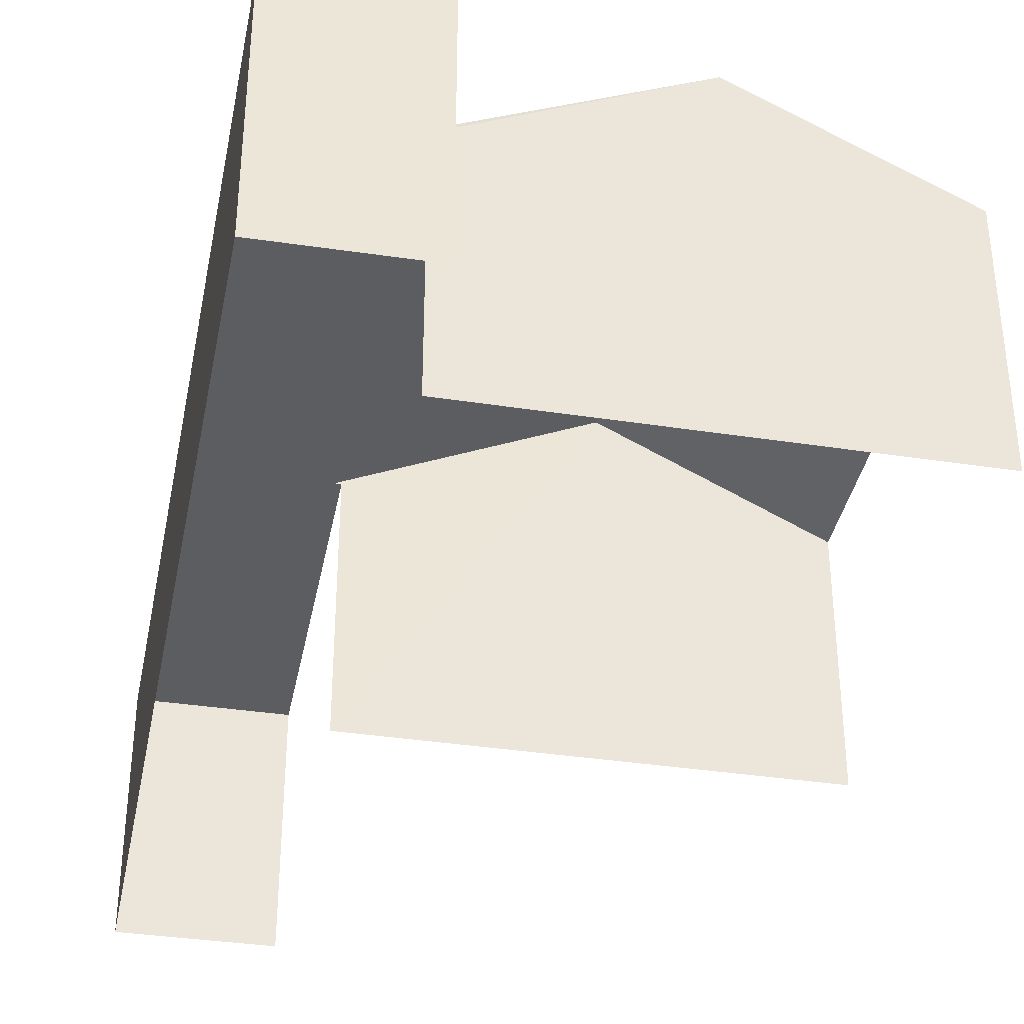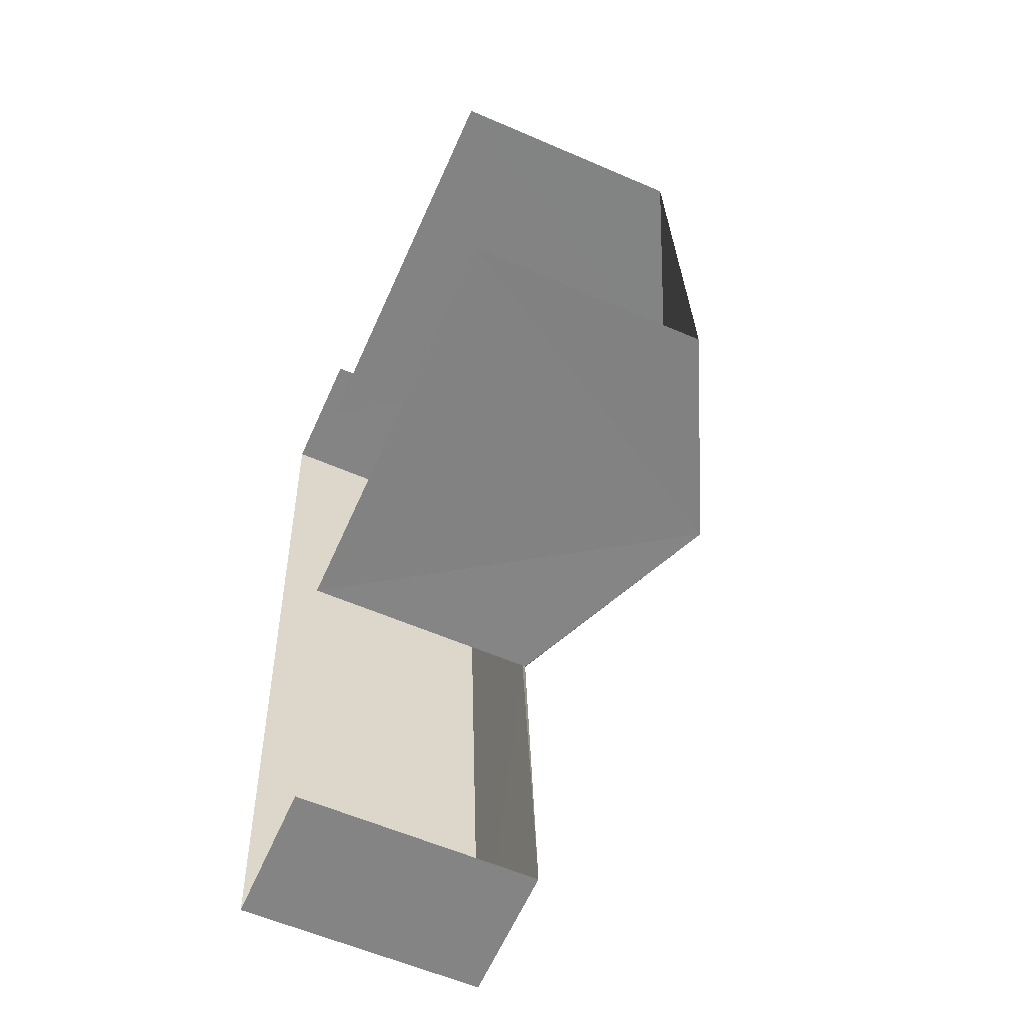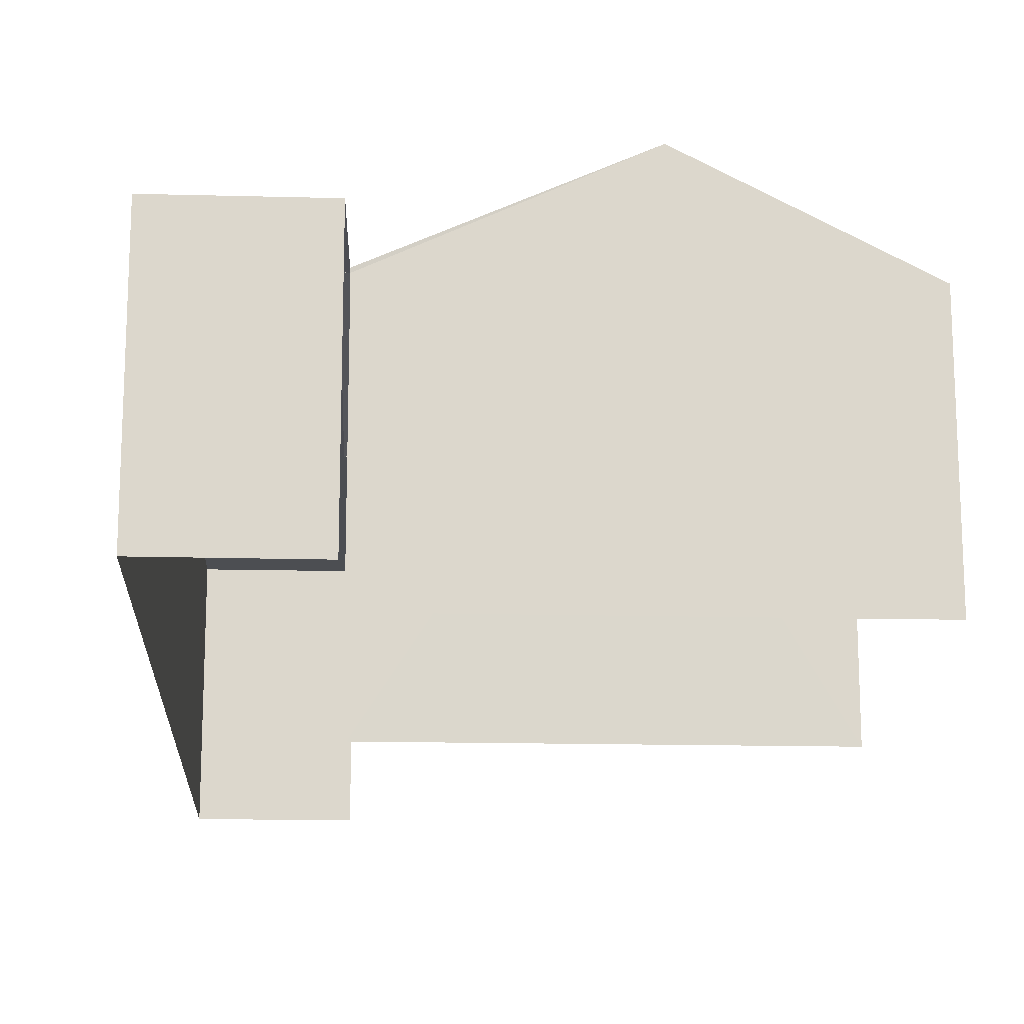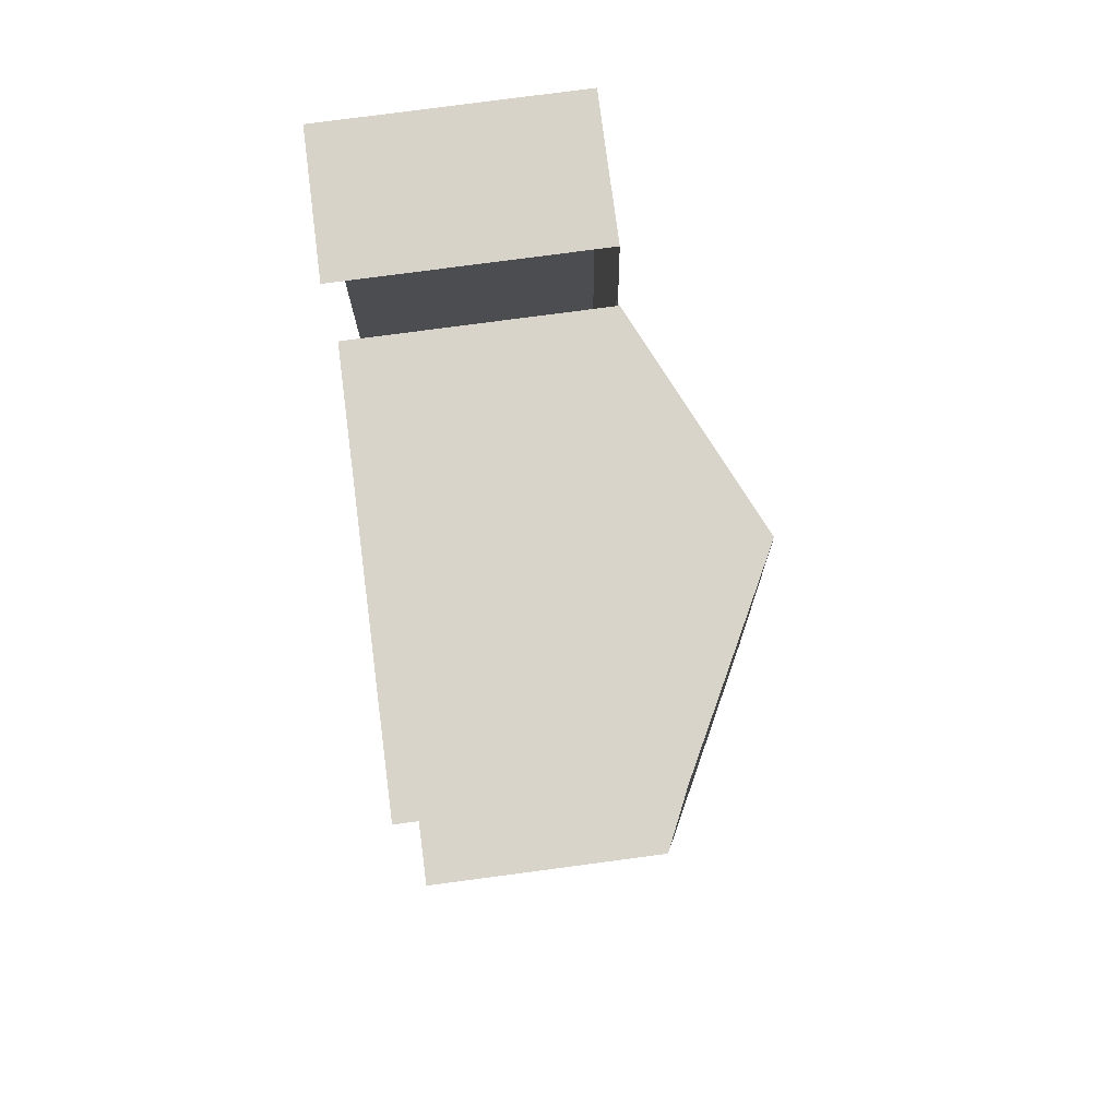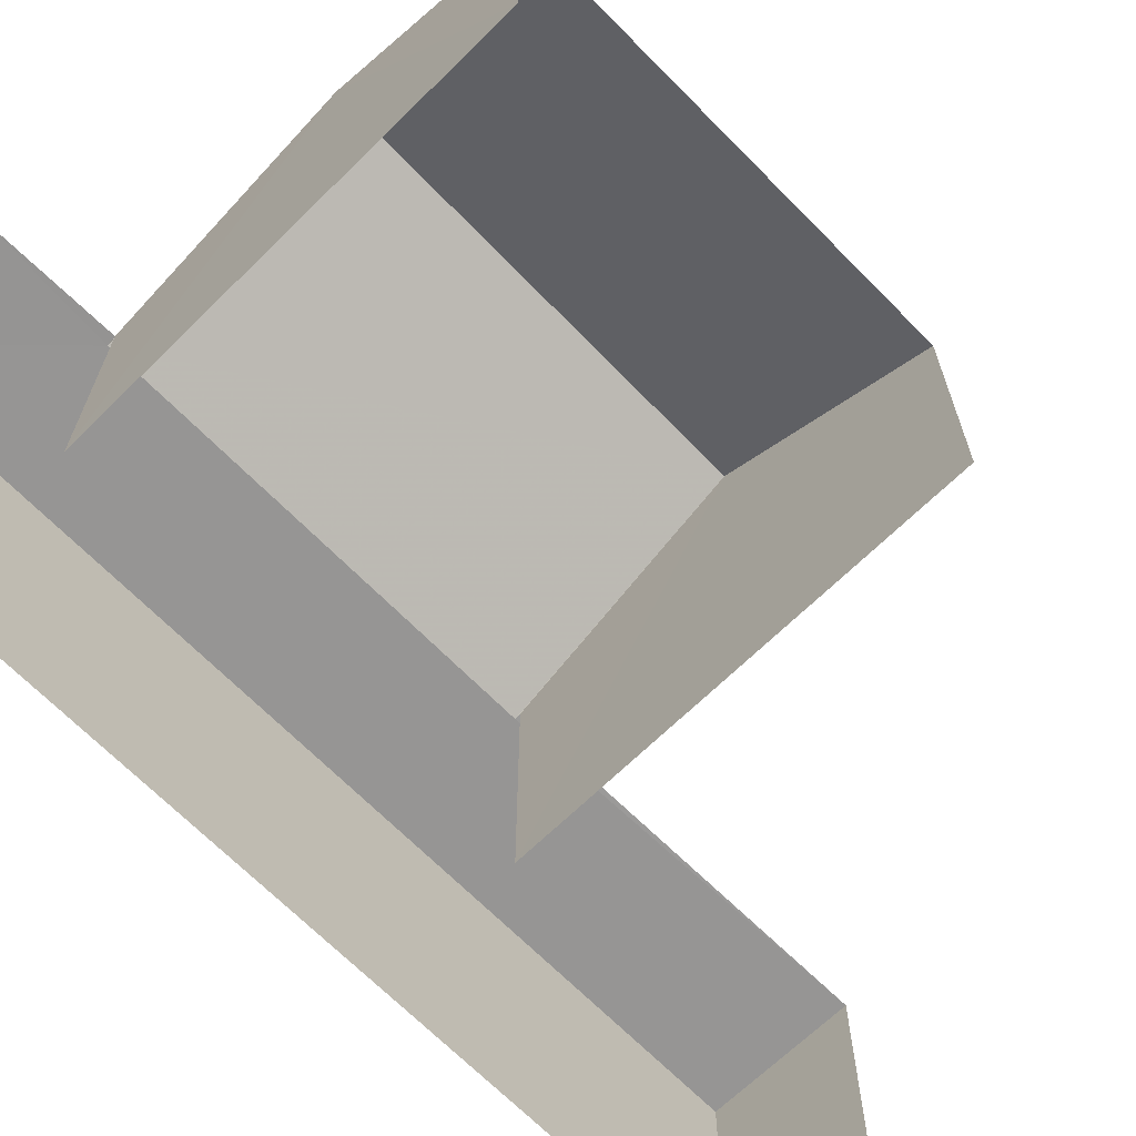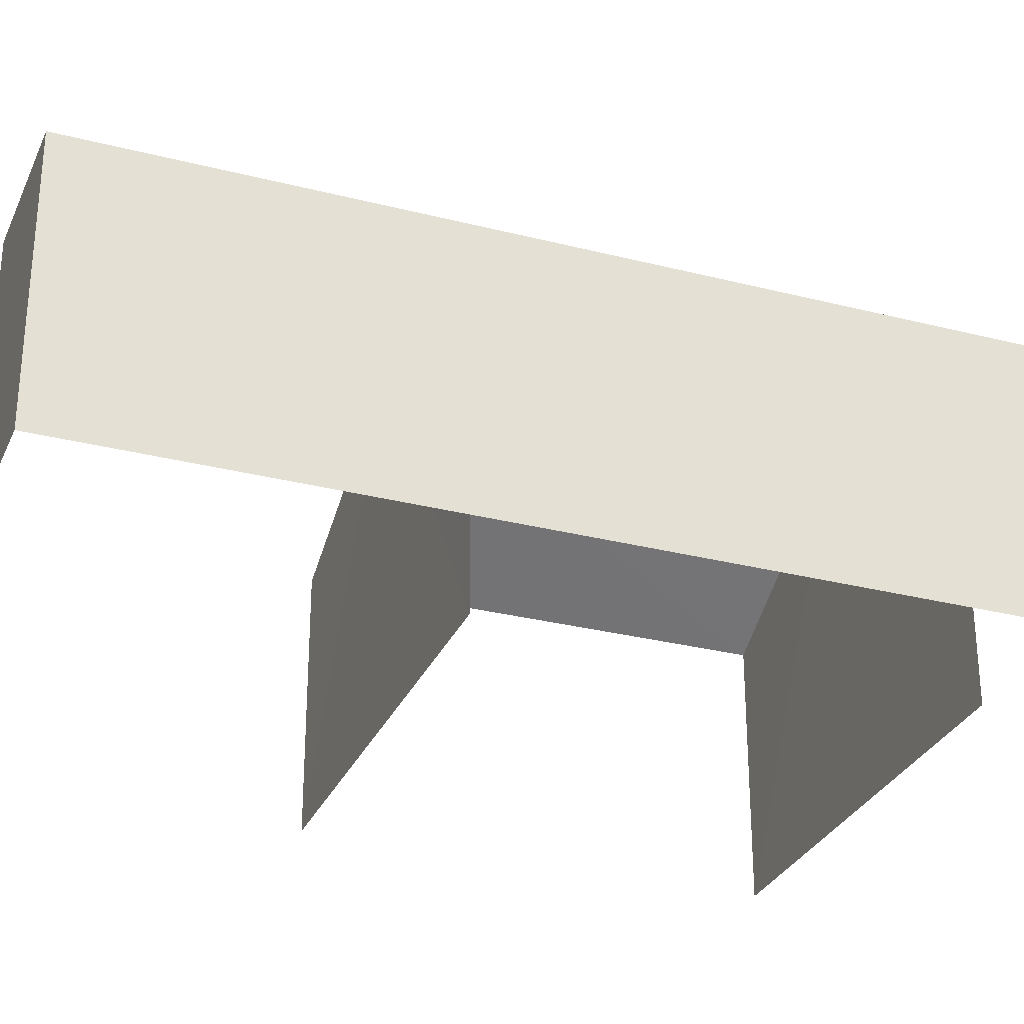
<metadata>
{"format":"obj","ext":"obj","renderer":"f3d","projection":"perspective","resolution":1024,"background":"white","views":[{"elev":-36.9,"azim":165.1,"up":"+Z"},{"elev":-57.4,"azim":-114.1,"up":"+Y"},{"elev":-16.5,"azim":173.3,"up":"+Z"},{"elev":78.9,"azim":-97.5,"up":"+Y"},{"elev":-67.5,"azim":-139.3,"up":"+Z"},{"elev":-29.9,"azim":65.8,"up":"+Z"}]}
</metadata>
<code>
v -3.721e+05 -1.039e+05 31.9
v -3.721e+05 -1.039e+05 31.9
v -3.721e+05 -1.039e+05 31.9
v -3.721e+05 -1.039e+05 31.9
v -3.721e+05 -1.039e+05 31.9
v -3.721e+05 -1.039e+05 31.9
v -3.721e+05 -1.039e+05 31.9
v -3.721e+05 -1.039e+05 31.9
v -3.721e+05 -1.039e+05 36.04
v -3.721e+05 -1.039e+05 34.81
v -3.721e+05 -1.039e+05 34.81
v -3.721e+05 -1.039e+05 36.04
v -3.721e+05 -1.039e+05 34.81
v -3.721e+05 -1.039e+05 34.81
v -3.721e+05 -1.039e+05 34.81
v -3.721e+05 -1.039e+05 34.81
v -3.721e+05 -1.039e+05 34.81
v -3.721e+05 -1.039e+05 34.81
v -3.721e+05 -1.039e+05 34.81
v -3.721e+05 -1.039e+05 34.81
f 1 2 3
f 4 3 5
f 6 7 8
f 2 6 3
f 5 3 8
f 3 6 8
f 3 4 16
f 15 3 16
f 6 19 7
f 6 18 19
f 14 2 1
f 14 13 2
f 9 10 11
f 12 9 11
f 13 14 9
f 12 13 9
f 15 16 10
f 16 17 10
f 18 11 19
f 10 17 20
f 11 10 20
f 19 11 20
f 16 4 5
f 17 16 5
f 1 3 9
f 1 9 14
f 15 10 9
f 3 15 9
f 19 8 7
f 19 20 8
f 17 5 8
f 20 17 8
f 11 18 12
f 13 12 2
f 2 12 6
f 12 18 6

</code>
